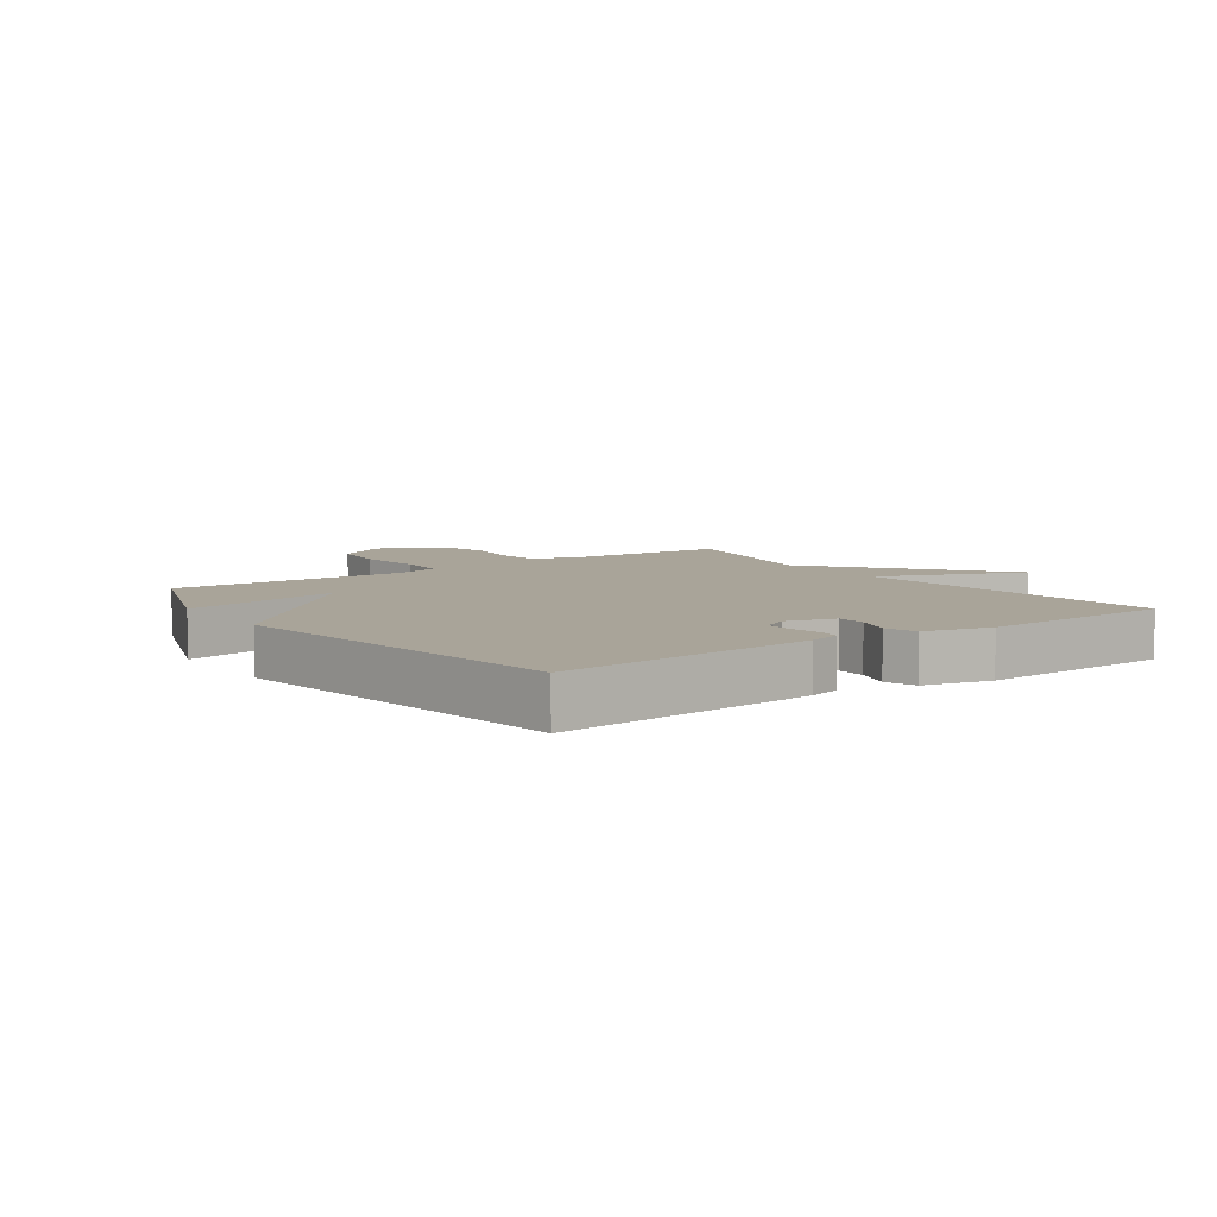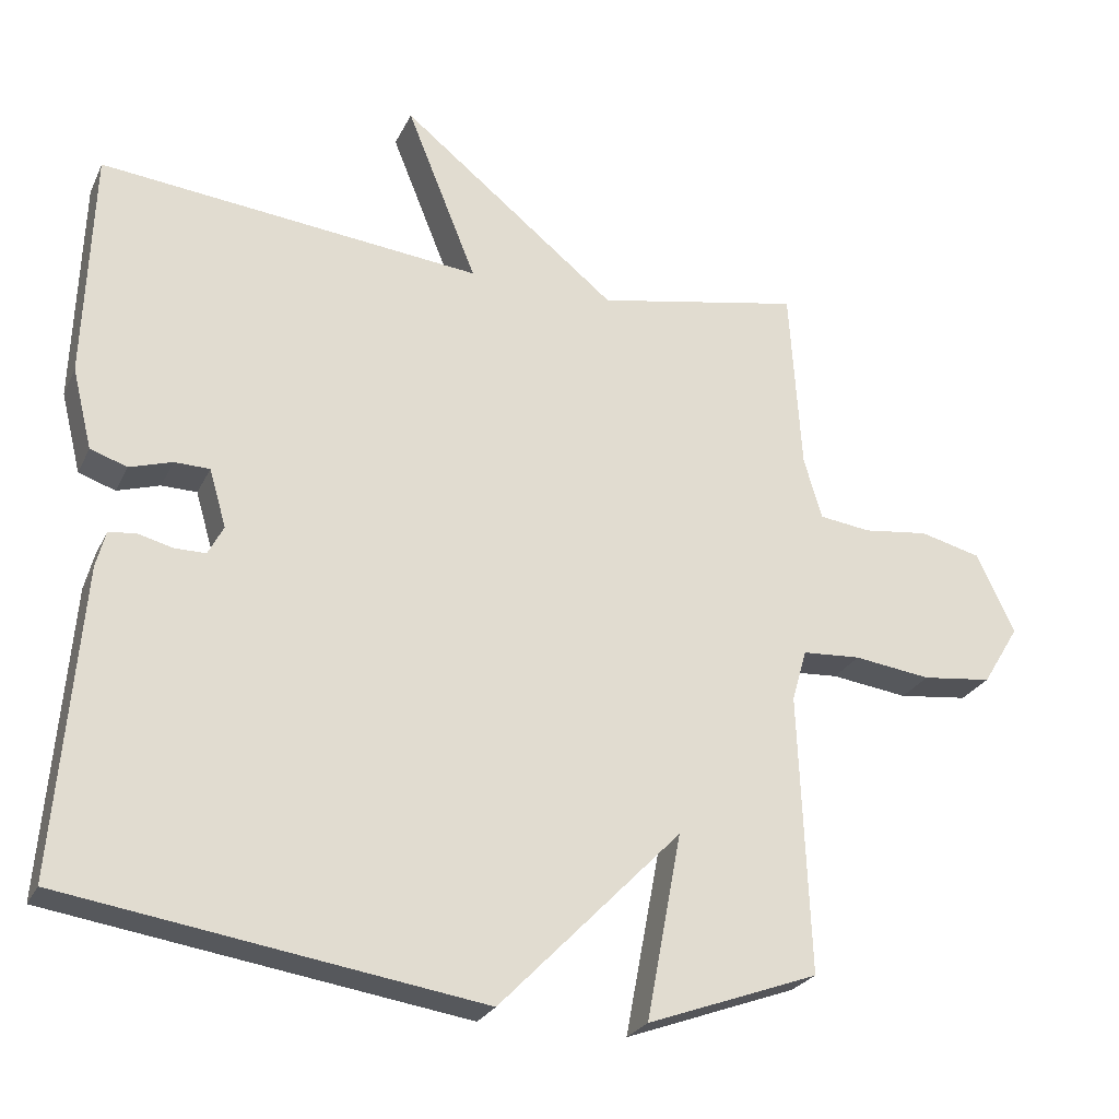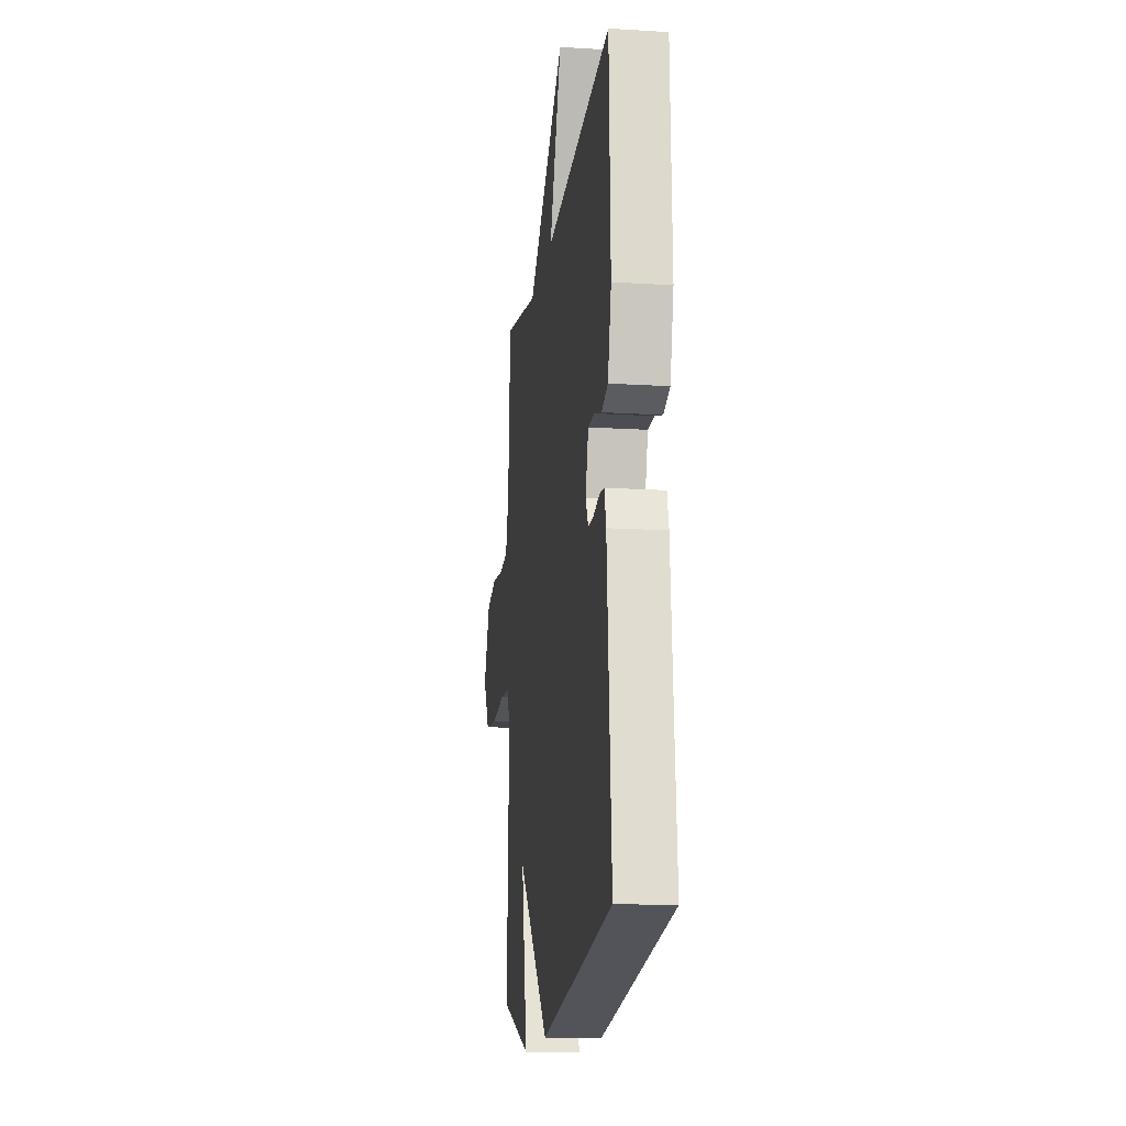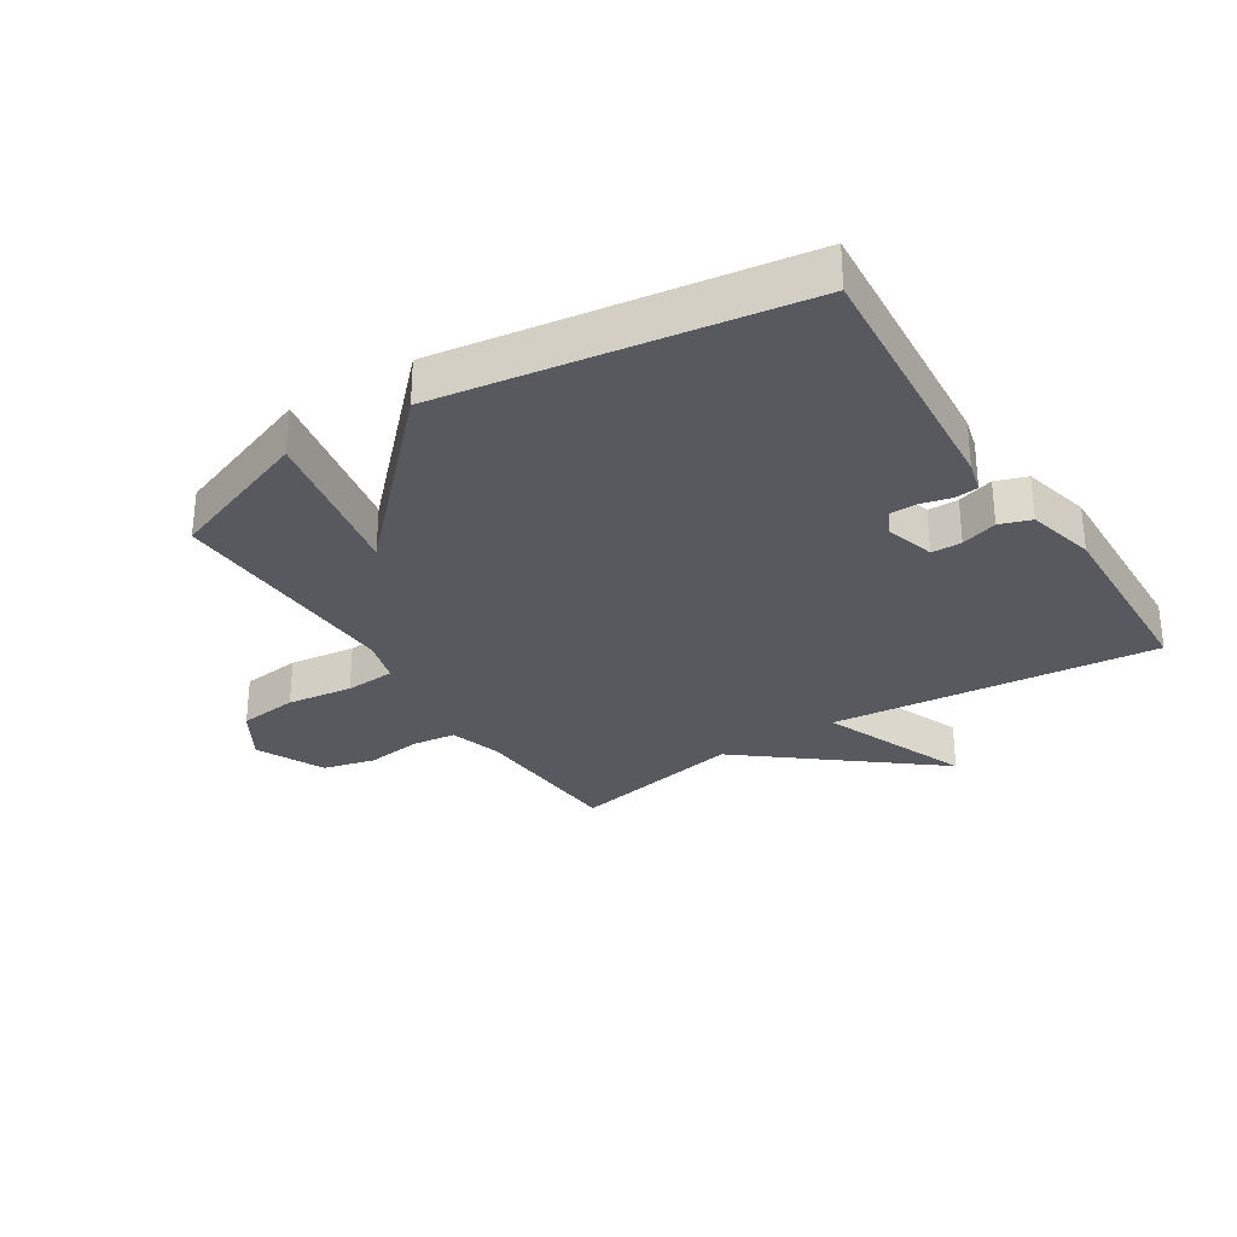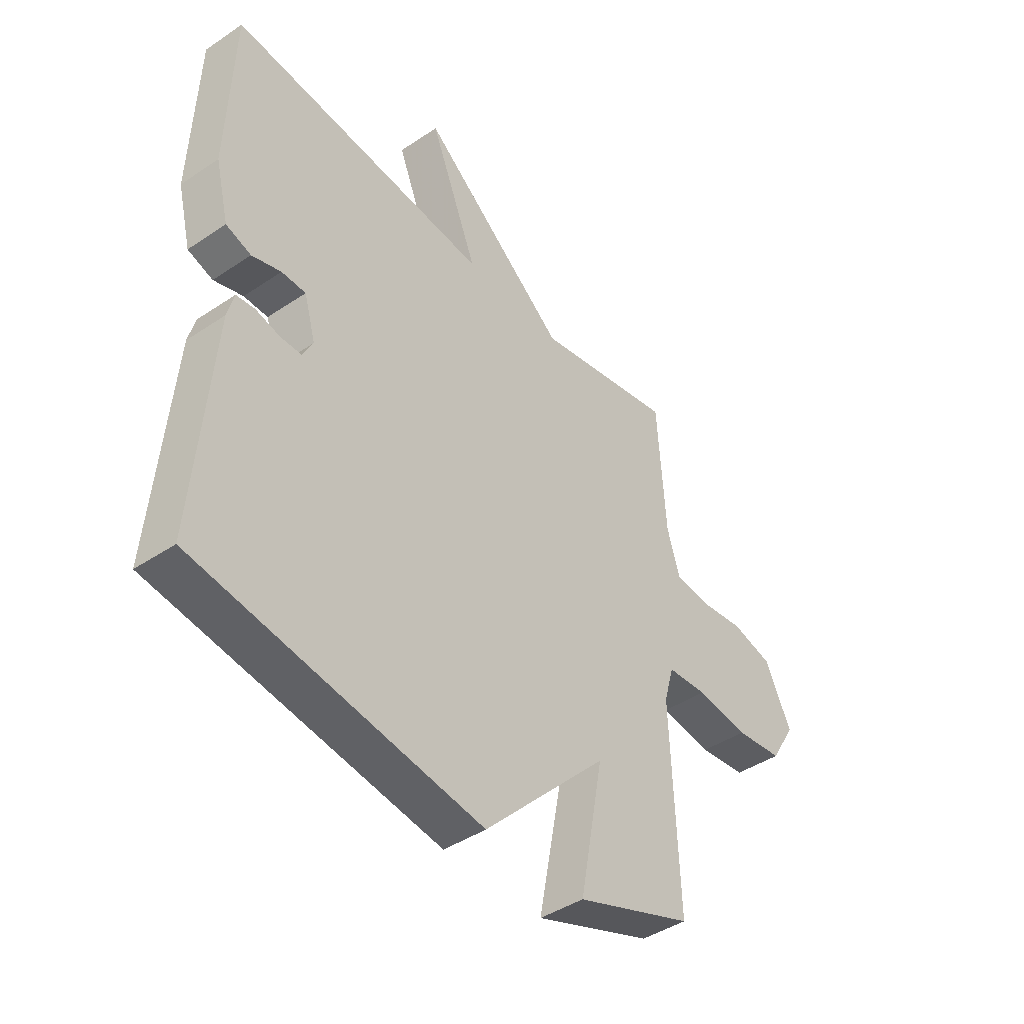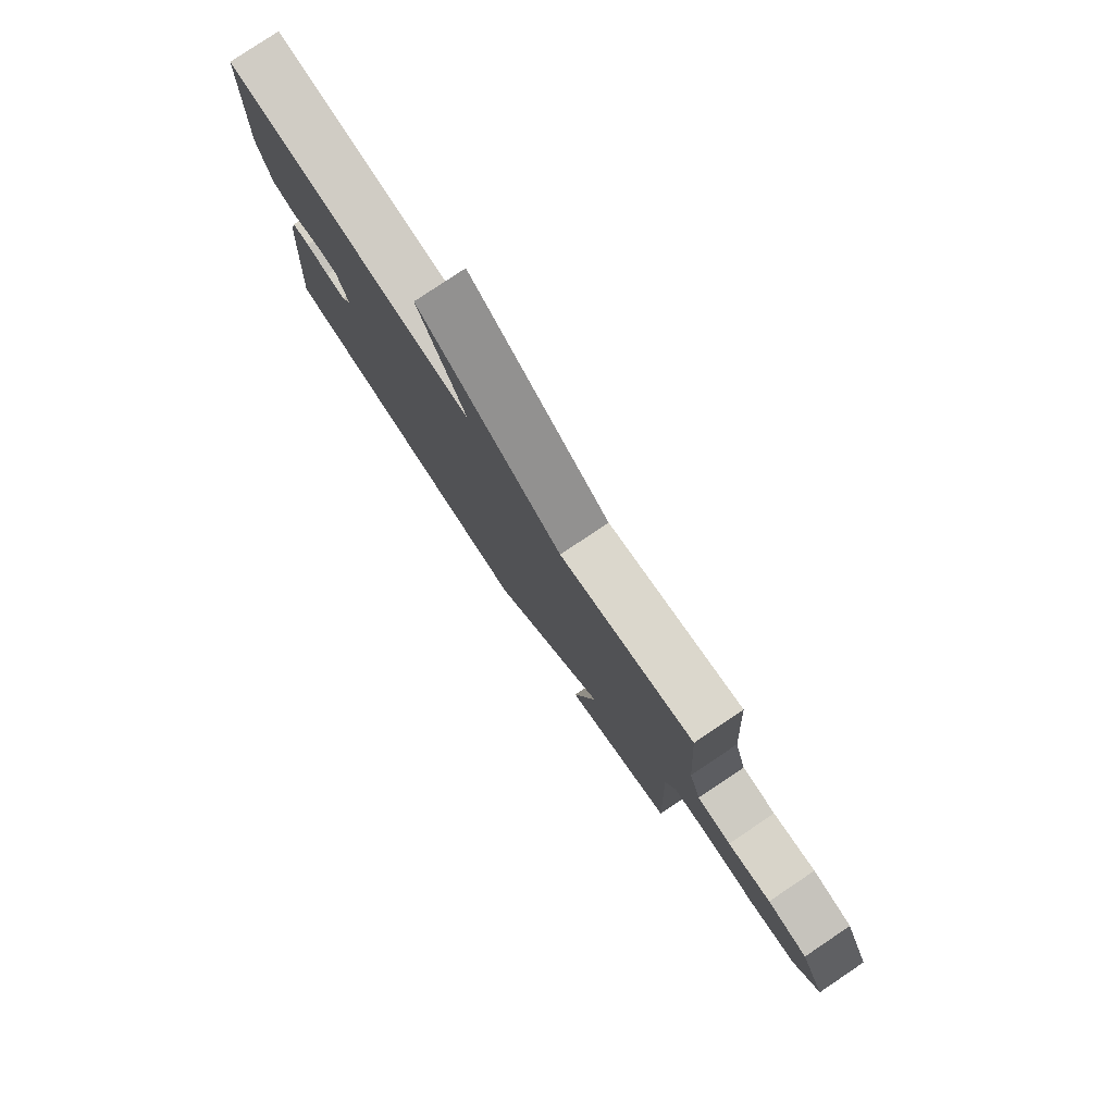
<metadata>
{"format":"obj","ext":"obj","renderer":"f3d","projection":"perspective","resolution":1024,"background":"white","views":[{"elev":7.2,"azim":-125.3,"up":"+Y"},{"elev":-25.5,"azim":-20.9,"up":"+Z"},{"elev":-15.3,"azim":-97.5,"up":"+Z"},{"elev":-30.4,"azim":-147.5,"up":"+Y"},{"elev":-42.8,"azim":-51.3,"up":"+Z"},{"elev":79.8,"azim":56.2,"up":"+Z"}]}
</metadata>
<code>
v 0.5 0.07 -0.5
v 0.266 0.07 -0.586
v 0.314 0.07 -0.332
v 0.066 0.07 -0.586
v -0.5 0.07 -0.5
v -0.466 0.07 -0.083
v -0.453 0.07 -0.033
v -0.416 0.07 -0.029
v -0.368 0.07 -0.041
v -0.326 0.07 -0.041
v -0.305 0.07 -0.001
v -0.328 0.07 0.078
v -0.376 0.07 0.079
v -0.434 0.07 0.061
v -0.484 0.07 0.078
v -0.511 0.07 0.187
v -0.5 0.07 0.5
v 0.021 0.07 0.446
v -0.075 0.07 0.684
v 0.221 0.07 0.446
v 0.5 0.07 0.5
v 0.516 0.07 0.248
v 0.541 0.07 0.164
v 0.611 0.07 0.155
v 0.7 0.07 0.166
v 0.783 0.07 0.145
v 0.835 0.07 0.036
v 0.785 0.07 -0.046
v 0.69 0.07 -0.057
v 0.585 0.07 -0.043
v 0.505 0.07 -0.048
v 0.485 0.07 -0.118
v 0.5 0 -0.5
v 0.266 0 -0.586
v 0.314 0 -0.332
v 0.066 0 -0.586
v -0.5 0 -0.5
v -0.466 0 -0.083
v -0.453 0 -0.033
v -0.416 0 -0.029
v -0.368 0 -0.041
v -0.326 0 -0.041
v -0.305 0 -0.001
v -0.328 0 0.078
v -0.376 0 0.079
v -0.434 0 0.061
v -0.484 0 0.078
v -0.511 0 0.187
v -0.5 0 0.5
v 0.021 0 0.446
v -0.075 0 0.684
v 0.221 0 0.446
v 0.5 0 0.5
v 0.516 0 0.248
v 0.541 0 0.164
v 0.611 0 0.155
v 0.7 0 0.166
v 0.783 0 0.145
v 0.835 0 0.036
v 0.785 0 -0.046
v 0.69 0 -0.057
v 0.585 0 -0.043
v 0.505 0 -0.048
v 0.485 0 -0.118
f 28 29 30
f 27 28 30
f 26 27 30
f 25 26 30
f 24 25 30
f 23 24 30 31
f 22 23 31 32
f 20 21 22 32
f 20 32 1
f 19 20 1
f 18 19 1
f 16 17 18
f 15 16 18
f 14 15 18
f 13 14 18
f 7 8 9
f 6 7 9
f 5 6 9
f 4 5 9
f 3 4 9
f 3 9 10
f 1 2 3
f 18 1 3
f 18 3 10 11
f 12 13 18
f 11 12 18
f 62 61 60
f 62 60 59
f 62 59 58
f 62 58 57
f 62 57 56
f 63 62 56 55
f 64 63 55 54
f 64 54 53 52
f 33 64 52
f 33 52 51
f 33 51 50
f 50 49 48
f 50 48 47
f 50 47 46
f 50 46 45
f 41 40 39
f 41 39 38
f 41 38 37
f 41 37 36
f 41 36 35
f 42 41 35
f 35 34 33
f 35 33 50
f 43 42 35 50
f 50 45 44
f 50 44 43
f 1 33 34 2
f 2 34 35 3
f 3 35 36 4
f 4 36 37 5
f 5 37 38 6
f 6 38 39 7
f 7 39 40 8
f 8 40 41 9
f 9 41 42 10
f 10 42 43 11
f 11 43 44 12
f 12 44 45 13
f 13 45 46 14
f 14 46 47 15
f 15 47 48 16
f 16 48 49 17
f 17 49 50 18
f 18 50 51 19
f 19 51 52 20
f 20 52 53 21
f 21 53 54 22
f 22 54 55 23
f 23 55 56 24
f 24 56 57 25
f 25 57 58 26
f 26 58 59 27
f 27 59 60 28
f 28 60 61 29
f 29 61 62 30
f 30 62 63 31
f 31 63 64 32
f 32 64 33 1

</code>
